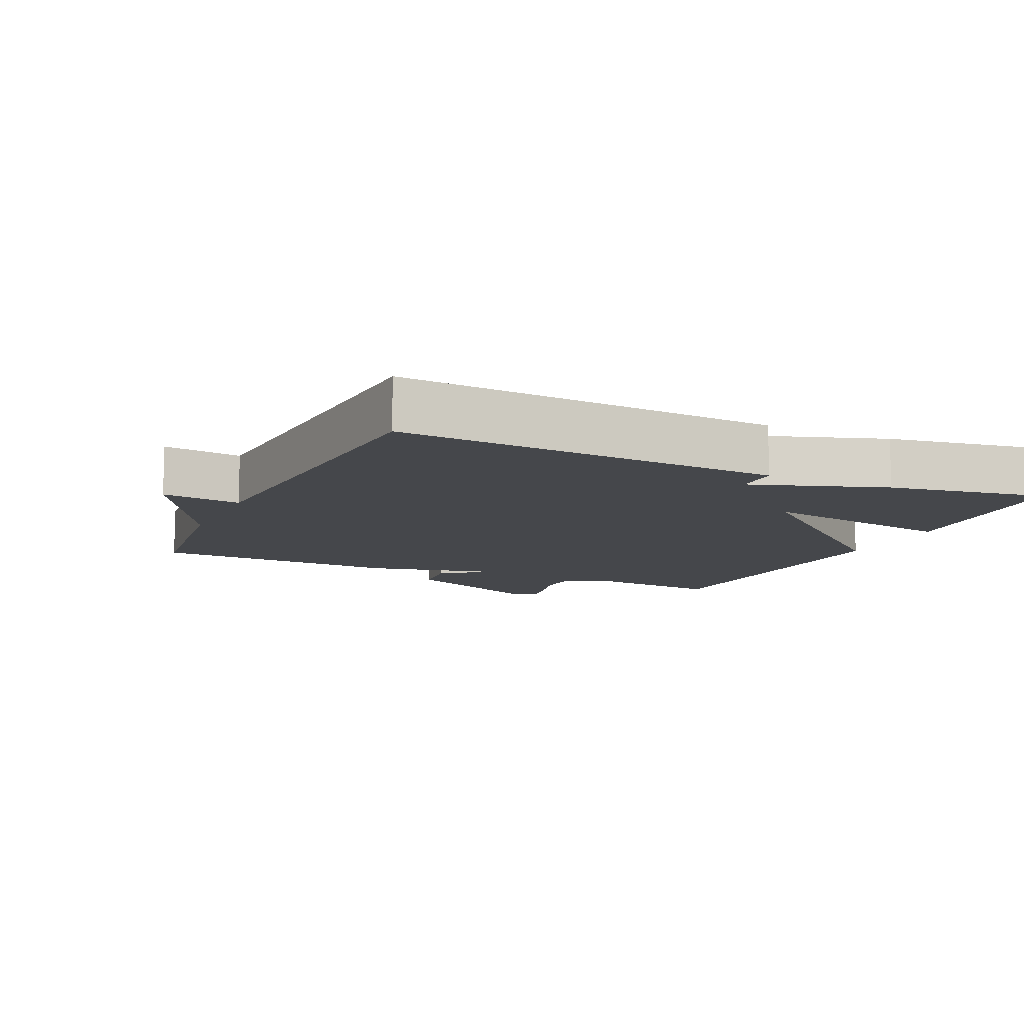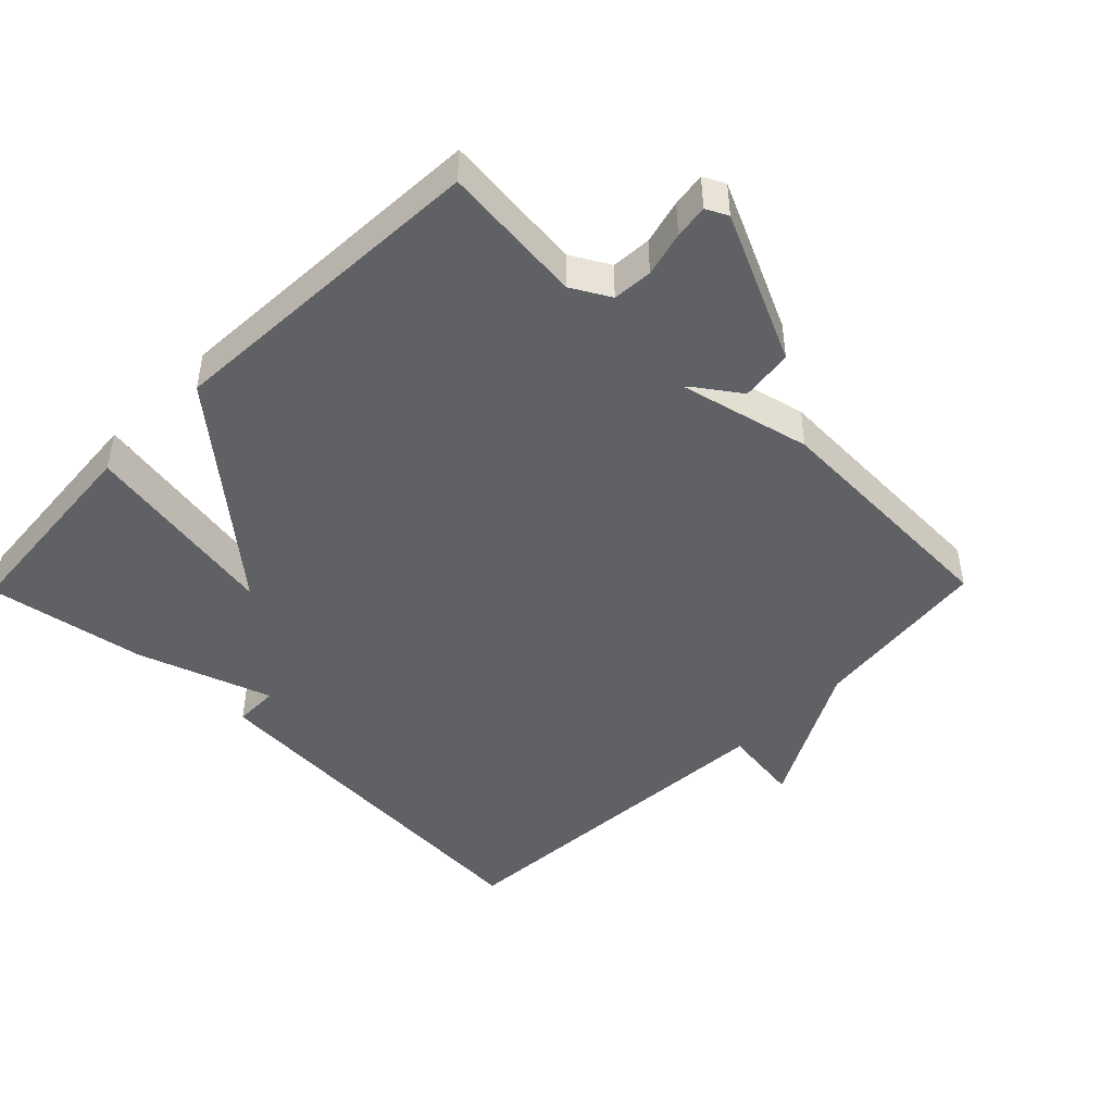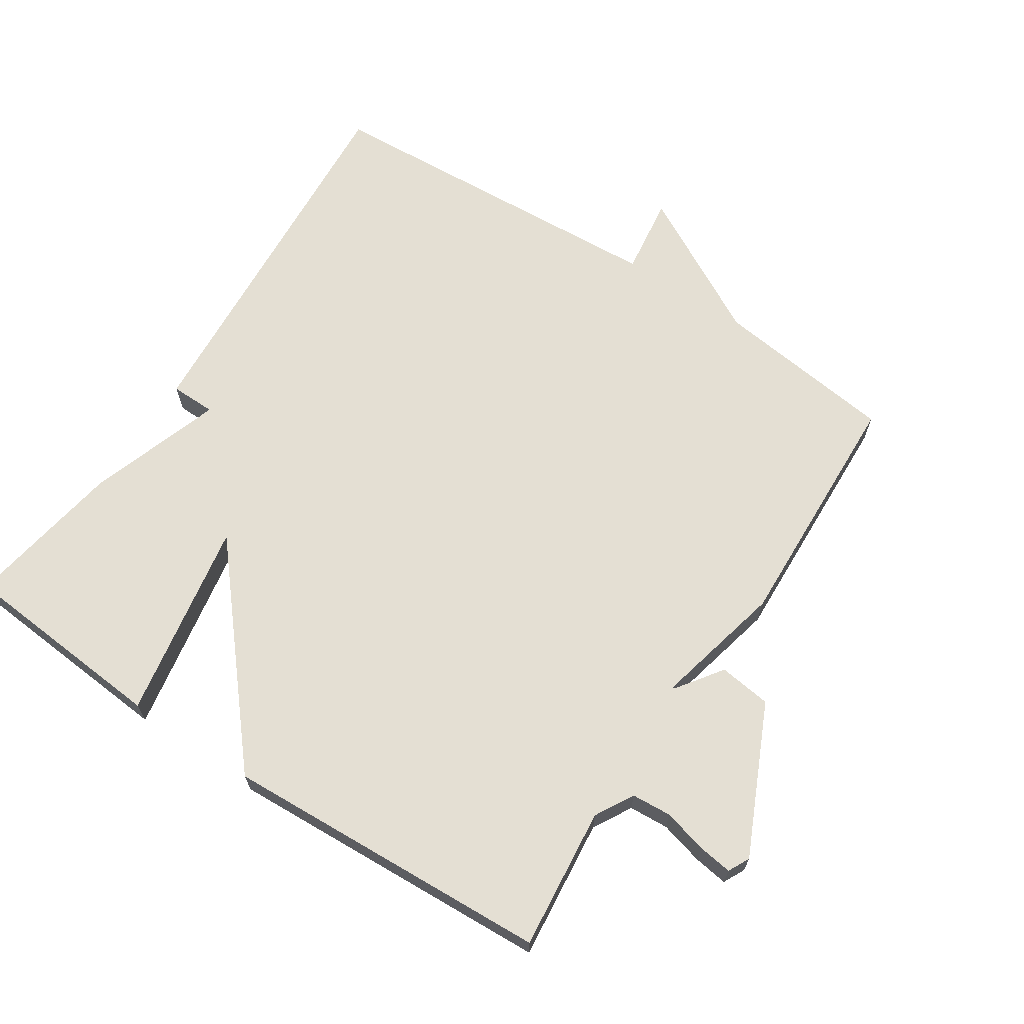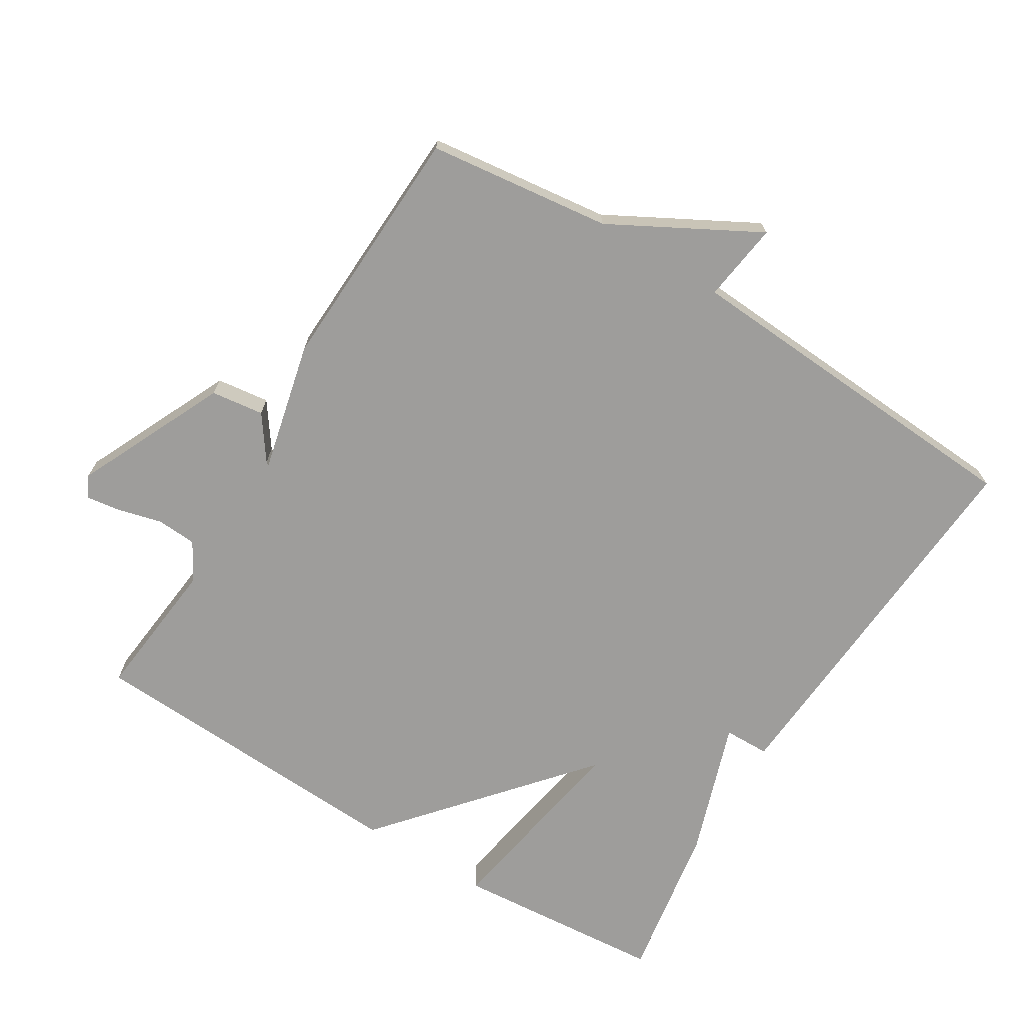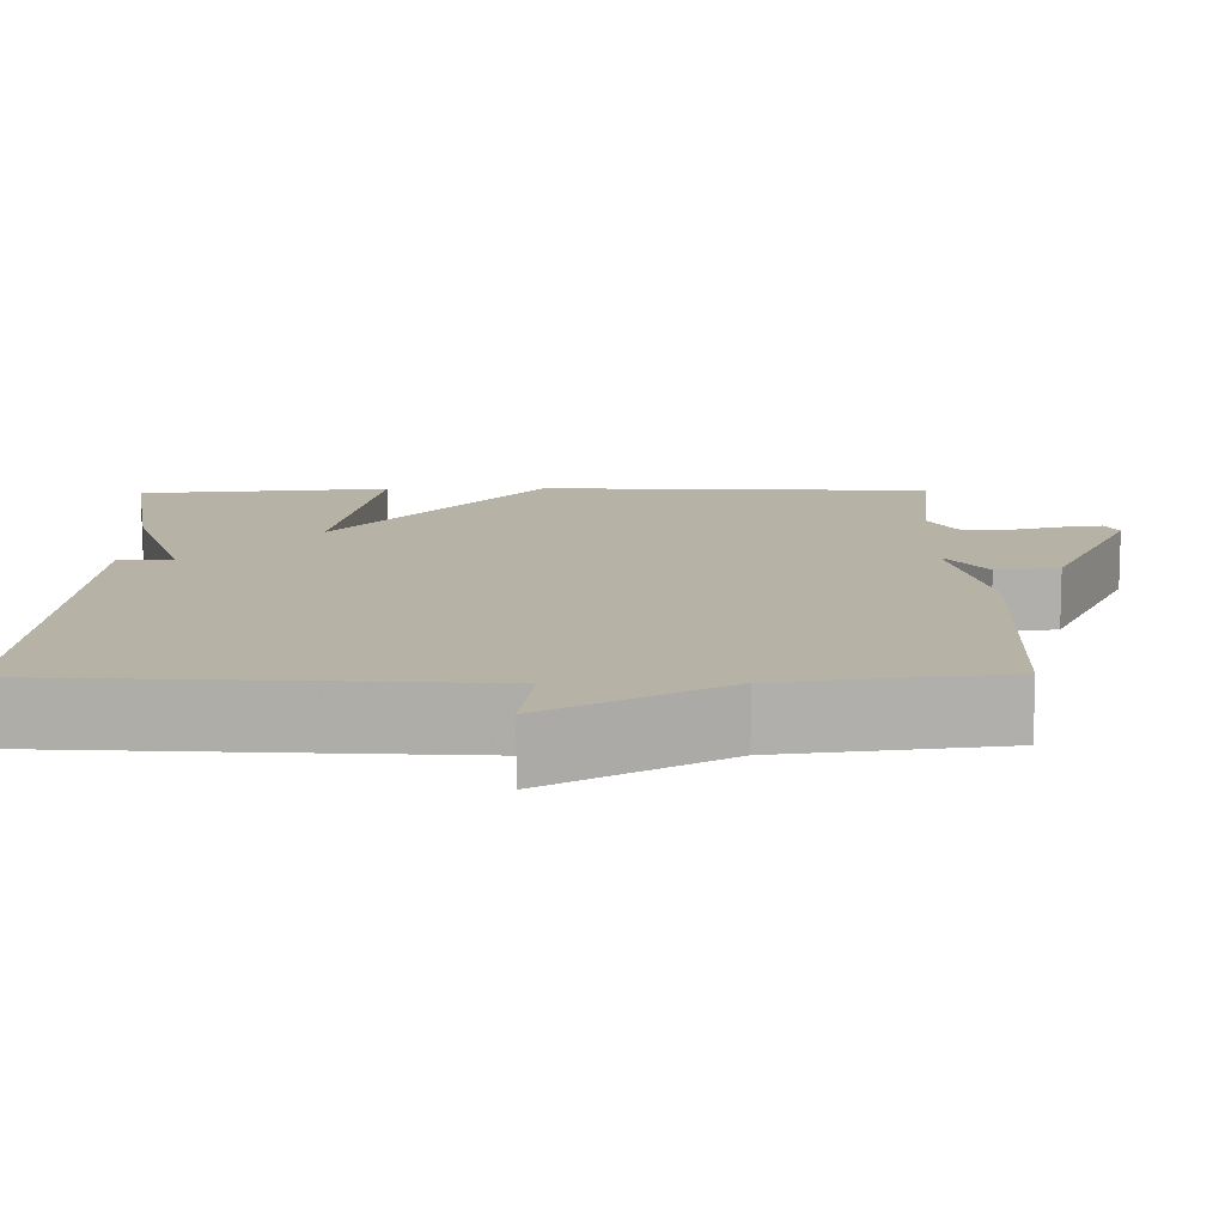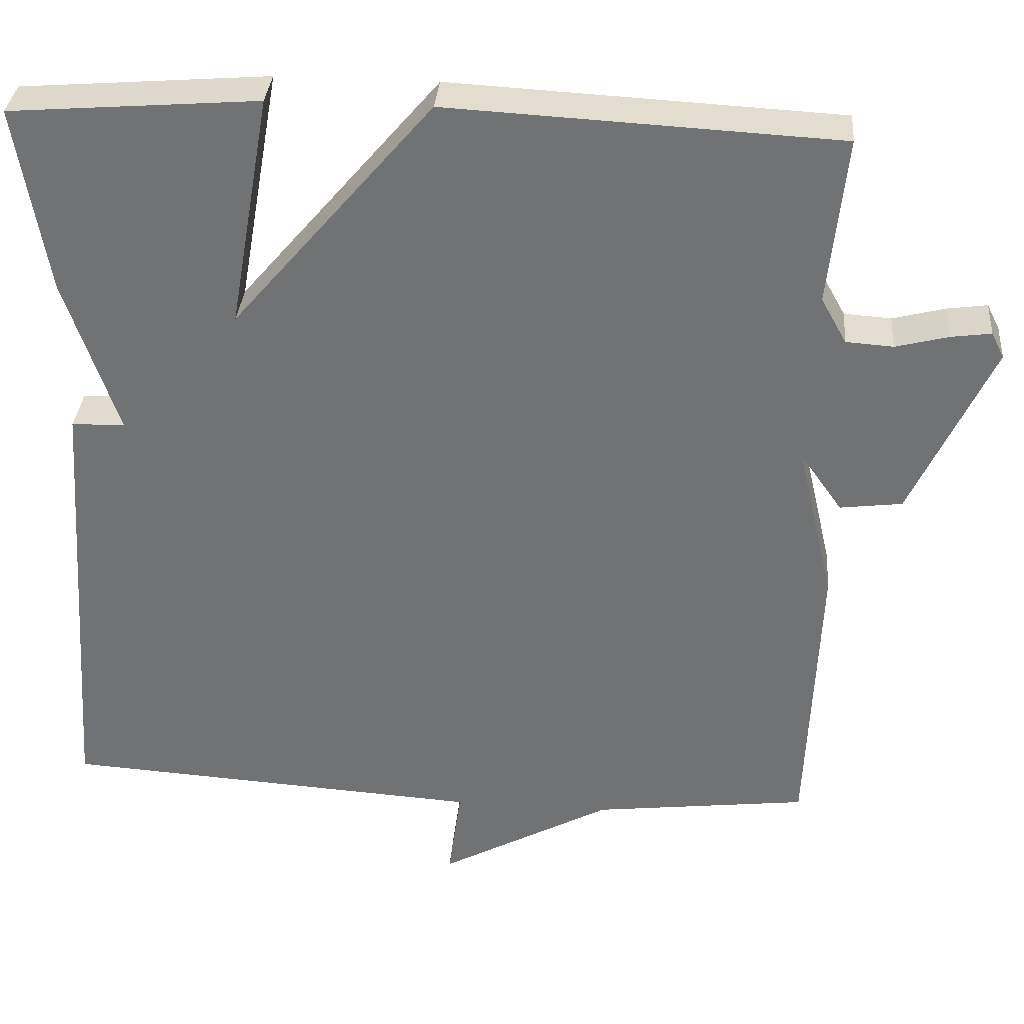
<metadata>
{"format":"obj","ext":"obj","renderer":"f3d","projection":"perspective","resolution":1024,"background":"white","views":[{"elev":-10.6,"azim":-114.6,"up":"+Y"},{"elev":-45.9,"azim":45.6,"up":"+Y"},{"elev":66.6,"azim":33.3,"up":"+Y"},{"elev":-70.5,"azim":148.5,"up":"+Y"},{"elev":-77.7,"azim":0.2,"up":"+Z"},{"elev":34.0,"azim":4.7,"up":"+Z"}]}
</metadata>
<code>
v 0.5 0.07 -0.5
v 0.23 0.07 -0.533
v 0.014 0.07 -0.65
v 0.03 0.07 -0.533
v -0.5 0.07 -0.5
v -0.461 0.07 0.066
v -0.394 0.07 0.067
v -0.461 0.07 0.266
v -0.5 0.07 0.5
v -0.188 0.07 0.525
v -0.24 0.07 0.23
v 0.012 0.07 0.525
v 0.5 0.07 0.5
v 0.478 0.07 0.29
v 0.51 0.07 0.233
v 0.569 0.07 0.229
v 0.635 0.07 0.246
v 0.685 0.07 0.253
v 0.701 0.07 0.221
v 0.599 0.07 0.001
v 0.521 0.07 -0.009
v 0.475 0.07 0.056
v 0.47 0.07 0.06
v 0.515 0.07 -0.133
v 0.5 0 -0.5
v 0.23 0 -0.533
v 0.014 0 -0.65
v 0.03 0 -0.533
v -0.5 0 -0.5
v -0.461 0 0.066
v -0.394 0 0.067
v -0.461 0 0.266
v -0.5 0 0.5
v -0.188 0 0.525
v -0.24 0 0.23
v 0.012 0 0.525
v 0.5 0 0.5
v 0.478 0 0.29
v 0.51 0 0.233
v 0.569 0 0.229
v 0.635 0 0.246
v 0.685 0 0.253
v 0.701 0 0.221
v 0.599 0 0.001
v 0.521 0 -0.009
v 0.475 0 0.056
v 0.47 0 0.06
v 0.515 0 -0.133
f 23 24 1 2
f 20 21 22
f 19 20 22
f 18 19 22
f 17 18 22
f 16 17 22
f 15 16 22 23
f 2 3 4
f 23 2 4
f 15 23 4
f 14 15 4
f 14 4 5
f 13 14 5
f 12 13 5
f 11 12 5
f 9 10 11
f 8 9 11
f 7 8 11
f 5 6 7
f 5 7 11
f 26 25 48 47
f 46 45 44
f 46 44 43
f 46 43 42
f 46 42 41
f 46 41 40
f 47 46 40 39
f 28 27 26
f 28 26 47
f 28 47 39
f 28 39 38
f 29 28 38
f 29 38 37
f 29 37 36
f 29 36 35
f 35 34 33
f 35 33 32
f 35 32 31
f 31 30 29
f 35 31 29
f 1 25 26 2
f 2 26 27 3
f 3 27 28 4
f 4 28 29 5
f 5 29 30 6
f 6 30 31 7
f 7 31 32 8
f 8 32 33 9
f 9 33 34 10
f 10 34 35 11
f 11 35 36 12
f 12 36 37 13
f 13 37 38 14
f 14 38 39 15
f 15 39 40 16
f 16 40 41 17
f 17 41 42 18
f 18 42 43 19
f 19 43 44 20
f 20 44 45 21
f 21 45 46 22
f 22 46 47 23
f 23 47 48 24
f 24 48 25 1

</code>
